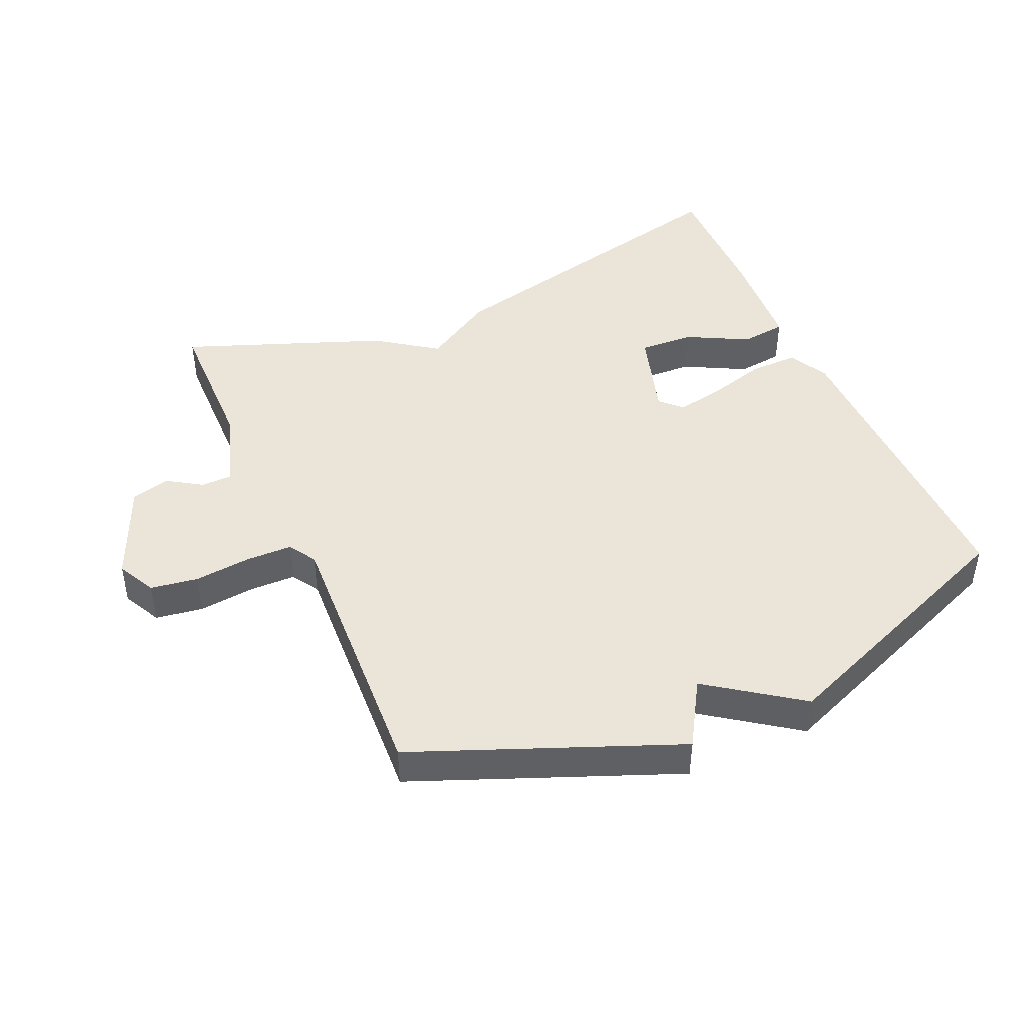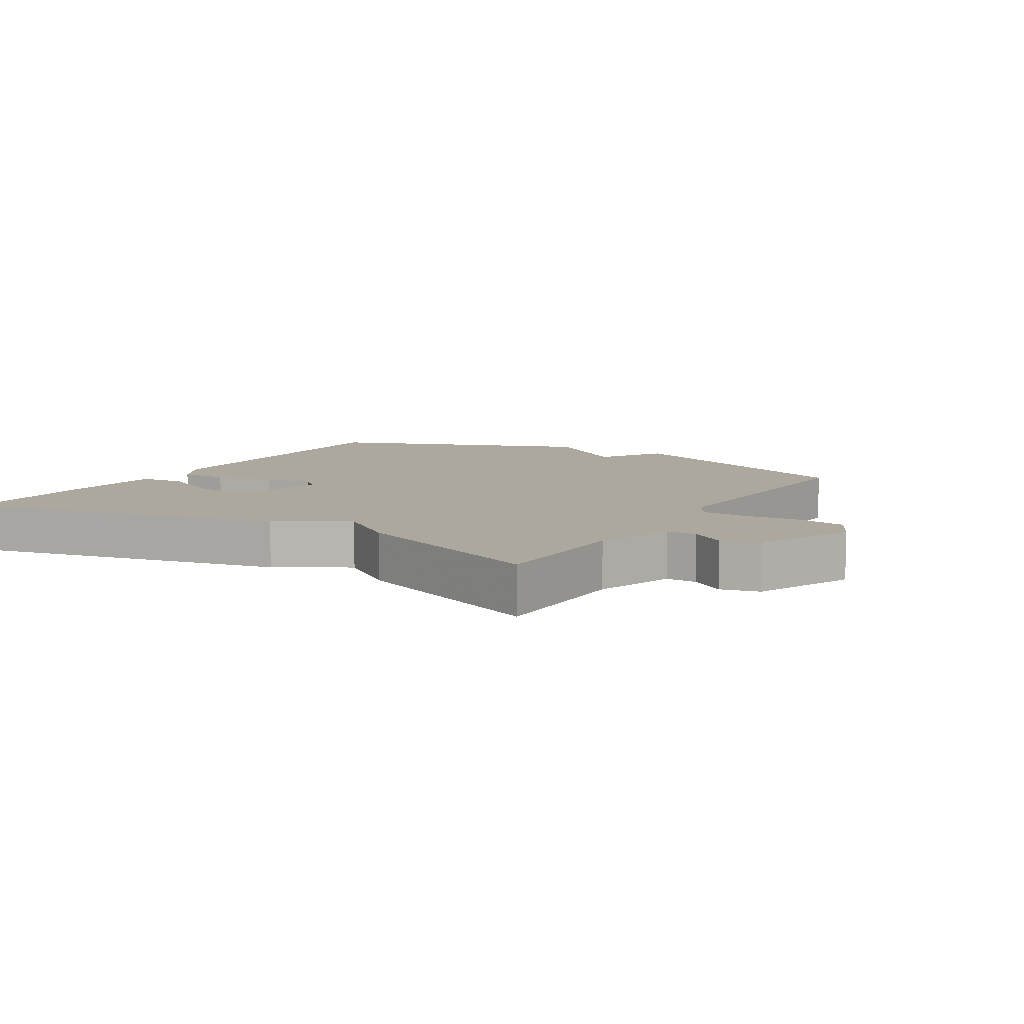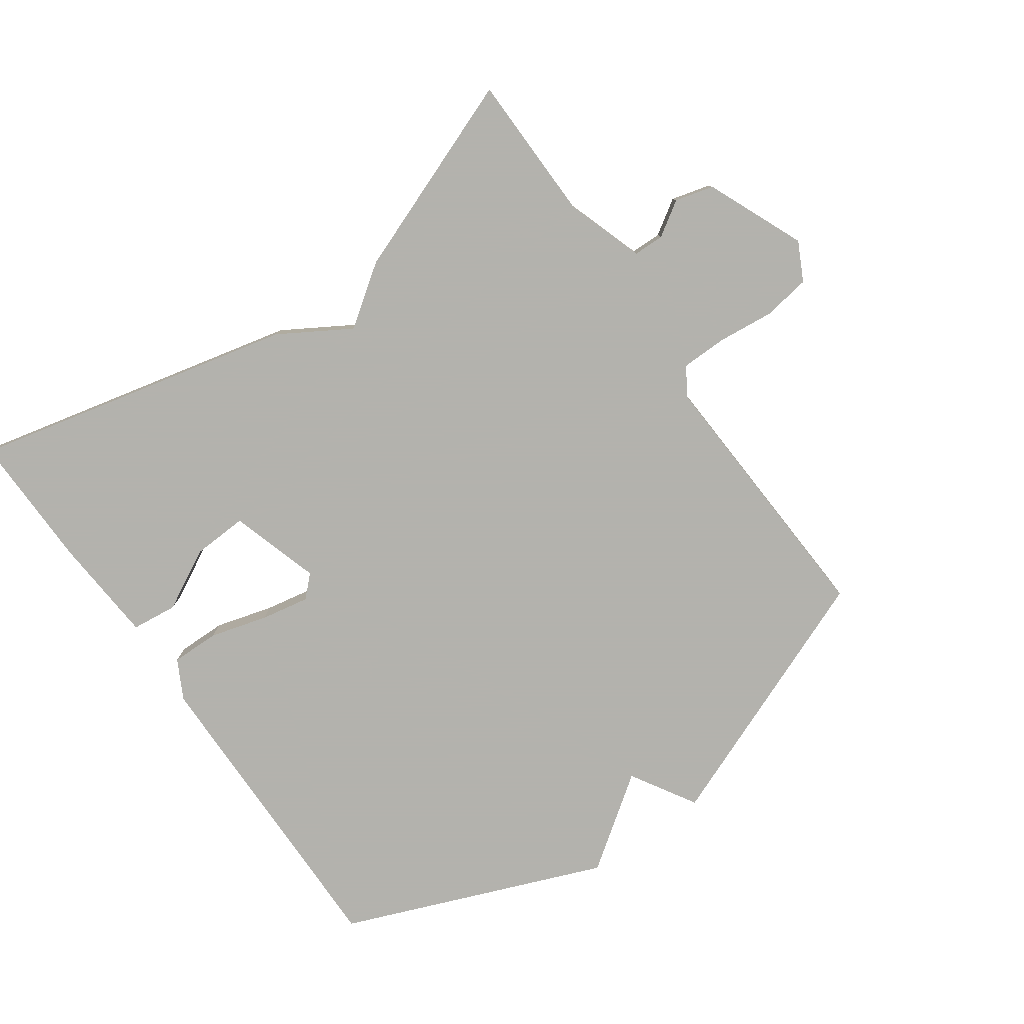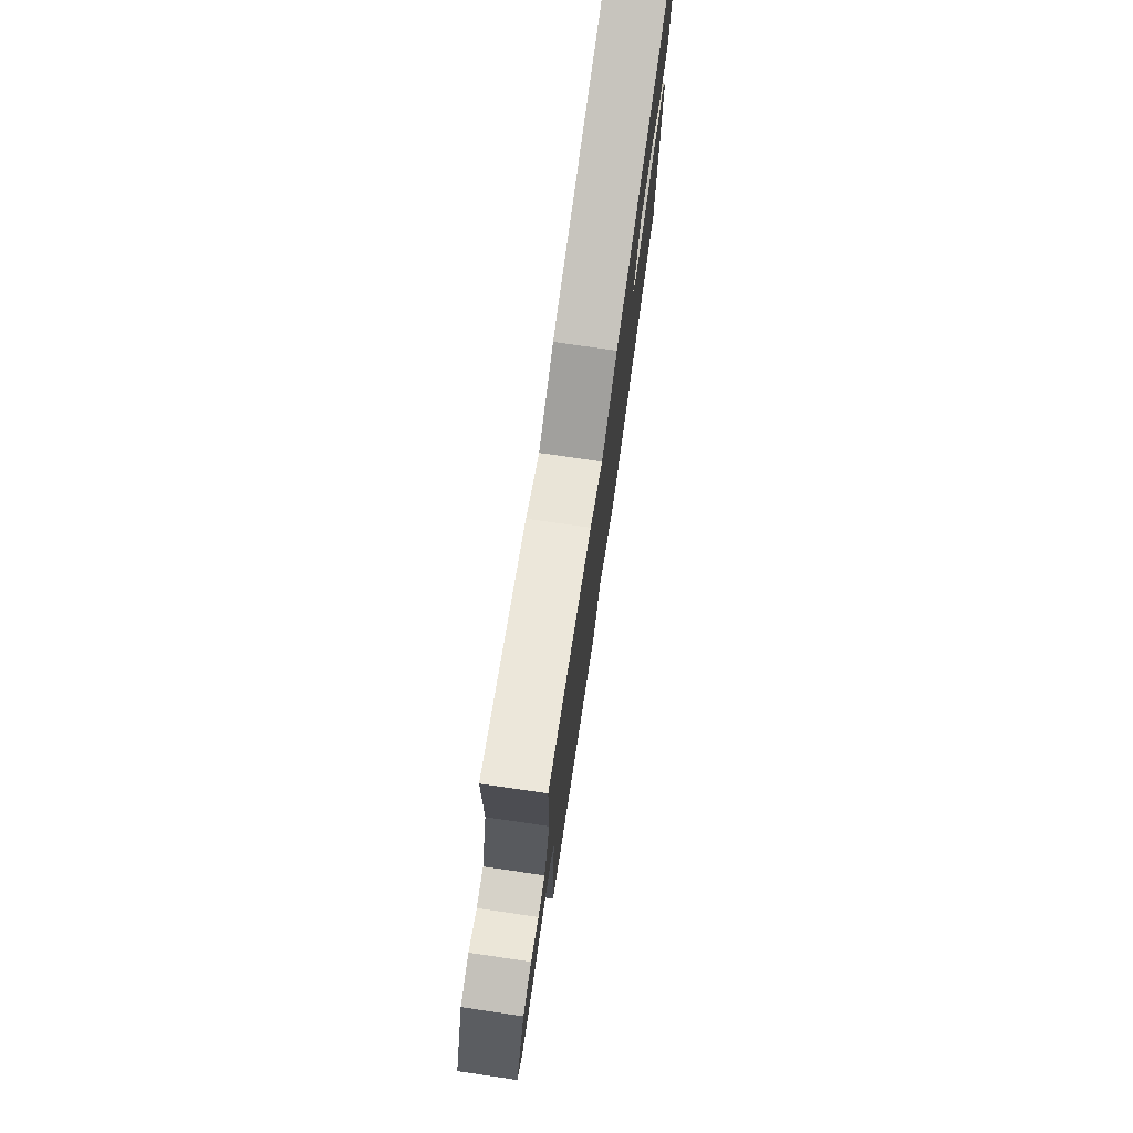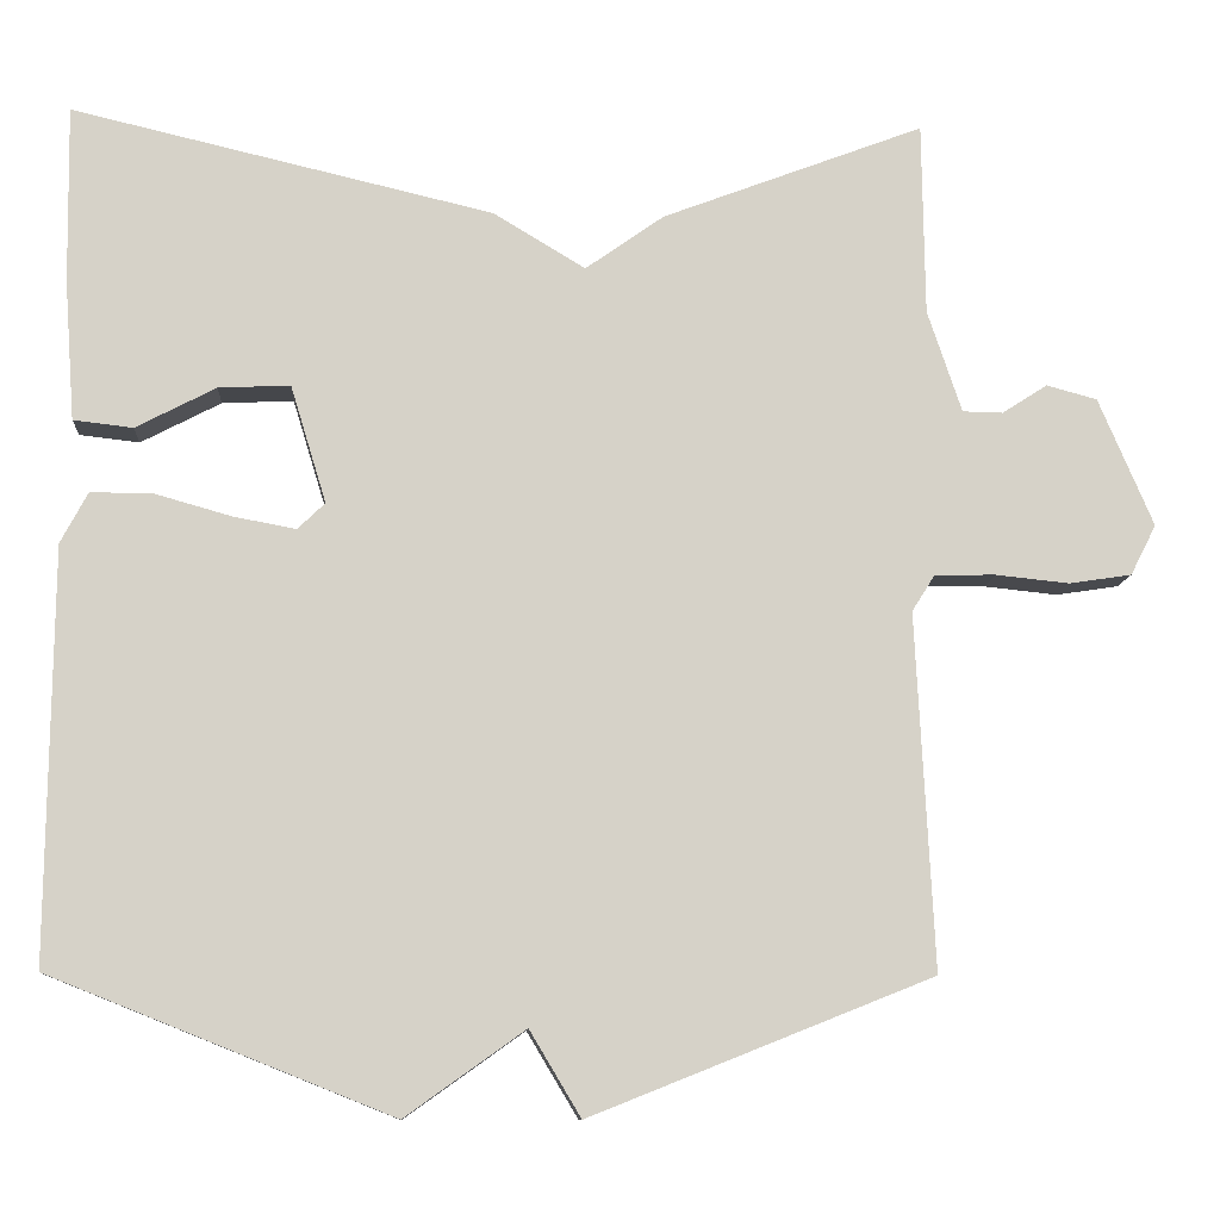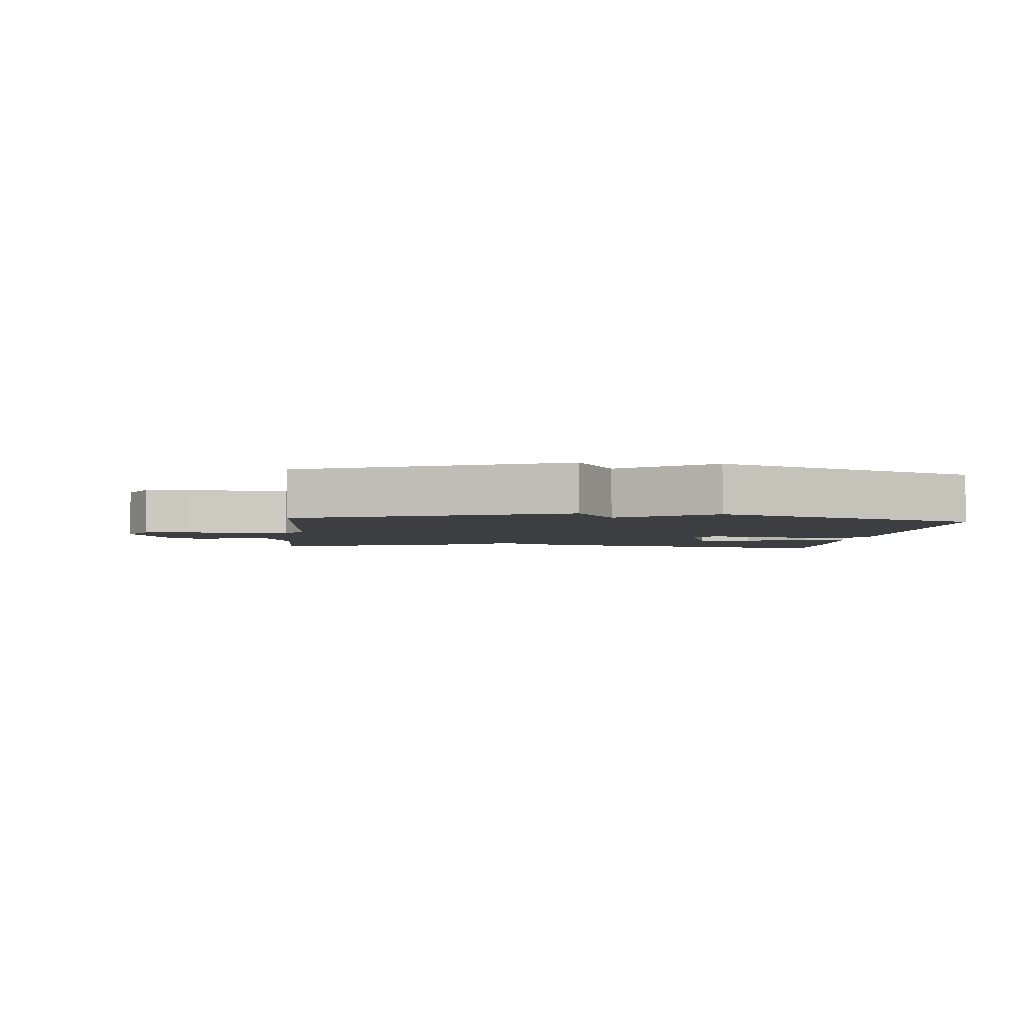
<metadata>
{"format":"obj","ext":"obj","renderer":"f3d","projection":"perspective","resolution":1024,"background":"white","views":[{"elev":44.8,"azim":156.2,"up":"+Y"},{"elev":8.7,"azim":31.8,"up":"+Y"},{"elev":-79.4,"azim":35.3,"up":"+Y"},{"elev":76.9,"azim":98.3,"up":"+Z"},{"elev":-10.6,"azim":-3.6,"up":"+Z"},{"elev":-3.3,"azim":174.1,"up":"+Y"}]}
</metadata>
<code>
v 0.5 0.07 0.5
v 0.503 0.07 0.274
v 0.543 0.07 0.154
v 0.59 0.07 0.153
v 0.643 0.07 0.187
v 0.702 0.07 0.171
v 0.766 0.07 0.021
v 0.736 0.07 -0.038
v 0.663 0.07 -0.049
v 0.577 0.07 -0.04
v 0.506 0.07 -0.041
v 0.479 0.07 -0.084
v 0.5 0.07 -0.5
v 0.1 0.07 -0.66
v 0.04 0.07 -0.56
v -0.1 0.07 -0.66
v -0.5 0.07 -0.5
v -0.495 0.07 -0.017
v -0.463 0.07 0.043
v -0.389 0.07 0.042
v -0.301 0.07 0.017
v -0.227 0.07 0.003
v -0.195 0.07 0.034
v -0.237 0.07 0.172
v -0.321 0.07 0.168
v -0.415 0.07 0.119
v -0.485 0.07 0.127
v -0.497 0.07 0.291
v -0.5 0.07 0.5
v -0.006 0.07 0.384
v 0.102 0.07 0.319
v 0.194 0.07 0.384
v 0.5 0 0.5
v 0.503 0 0.274
v 0.543 0 0.154
v 0.59 0 0.153
v 0.643 0 0.187
v 0.702 0 0.171
v 0.766 0 0.021
v 0.736 0 -0.038
v 0.663 0 -0.049
v 0.577 0 -0.04
v 0.506 0 -0.041
v 0.479 0 -0.084
v 0.5 0 -0.5
v 0.1 0 -0.66
v 0.04 0 -0.56
v -0.1 0 -0.66
v -0.5 0 -0.5
v -0.495 0 -0.017
v -0.463 0 0.043
v -0.389 0 0.042
v -0.301 0 0.017
v -0.227 0 0.003
v -0.195 0 0.034
v -0.237 0 0.172
v -0.321 0 0.168
v -0.415 0 0.119
v -0.485 0 0.127
v -0.497 0 0.291
v -0.5 0 0.5
v -0.006 0 0.384
v 0.102 0 0.319
v 0.194 0 0.384
f 31 32 1 2
f 29 30 31
f 28 29 31
f 27 28 31
f 25 26 27
f 25 27 31
f 24 25 31 2
f 19 20 21
f 18 19 21
f 17 18 21
f 16 17 21
f 15 16 21
f 15 21 22
f 15 22 23
f 14 15 23
f 13 14 23
f 12 13 23
f 8 9 10
f 7 8 10
f 6 7 10
f 5 6 10
f 4 5 10
f 3 4 10 11
f 12 23 24
f 11 12 24
f 3 11 24
f 2 3 24
f 34 33 64 63
f 63 62 61
f 63 61 60
f 63 60 59
f 59 58 57
f 63 59 57
f 34 63 57 56
f 53 52 51
f 53 51 50
f 53 50 49
f 53 49 48
f 53 48 47
f 54 53 47
f 55 54 47
f 55 47 46
f 55 46 45
f 55 45 44
f 42 41 40
f 42 40 39
f 42 39 38
f 42 38 37
f 42 37 36
f 43 42 36 35
f 56 55 44
f 56 44 43
f 56 43 35
f 56 35 34
f 1 33 34 2
f 2 34 35 3
f 3 35 36 4
f 4 36 37 5
f 5 37 38 6
f 6 38 39 7
f 7 39 40 8
f 8 40 41 9
f 9 41 42 10
f 10 42 43 11
f 11 43 44 12
f 12 44 45 13
f 13 45 46 14
f 14 46 47 15
f 15 47 48 16
f 16 48 49 17
f 17 49 50 18
f 18 50 51 19
f 19 51 52 20
f 20 52 53 21
f 21 53 54 22
f 22 54 55 23
f 23 55 56 24
f 24 56 57 25
f 25 57 58 26
f 26 58 59 27
f 27 59 60 28
f 28 60 61 29
f 29 61 62 30
f 30 62 63 31
f 31 63 64 32
f 32 64 33 1

</code>
